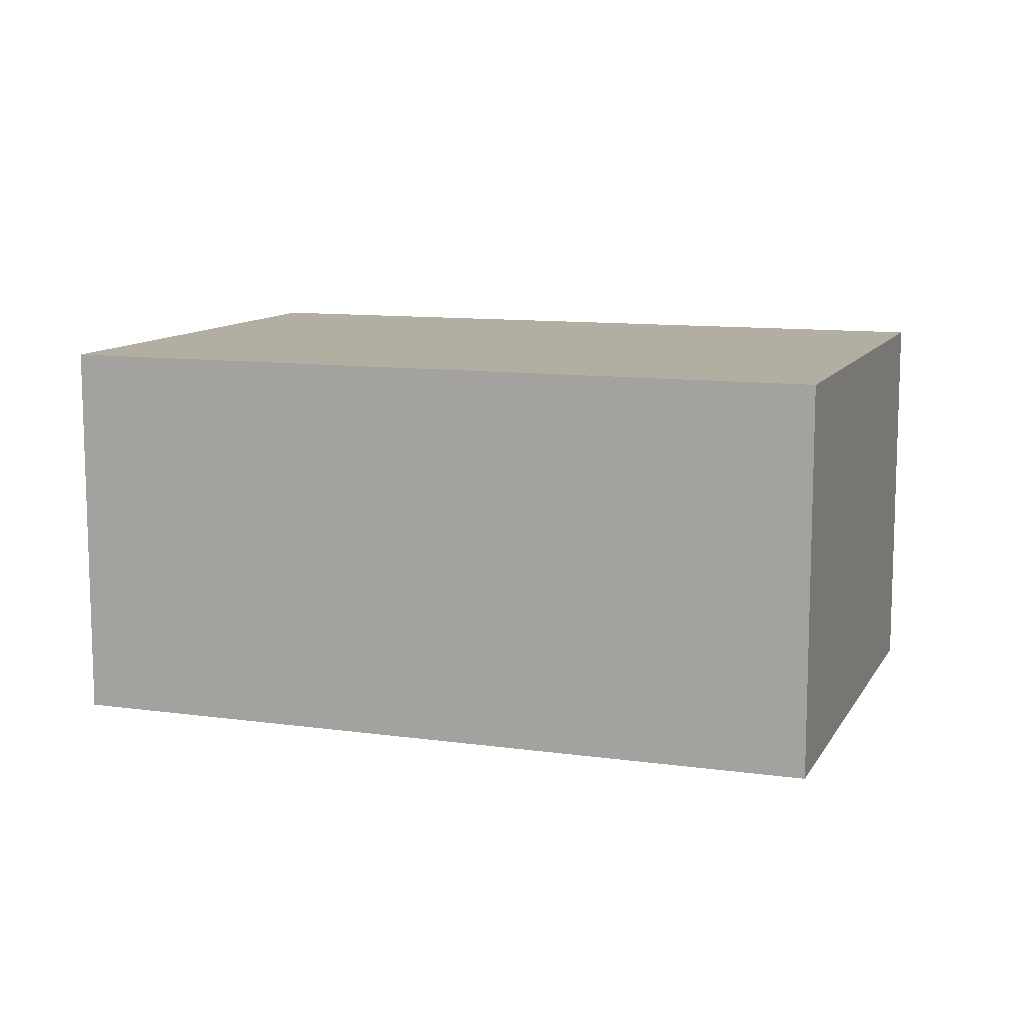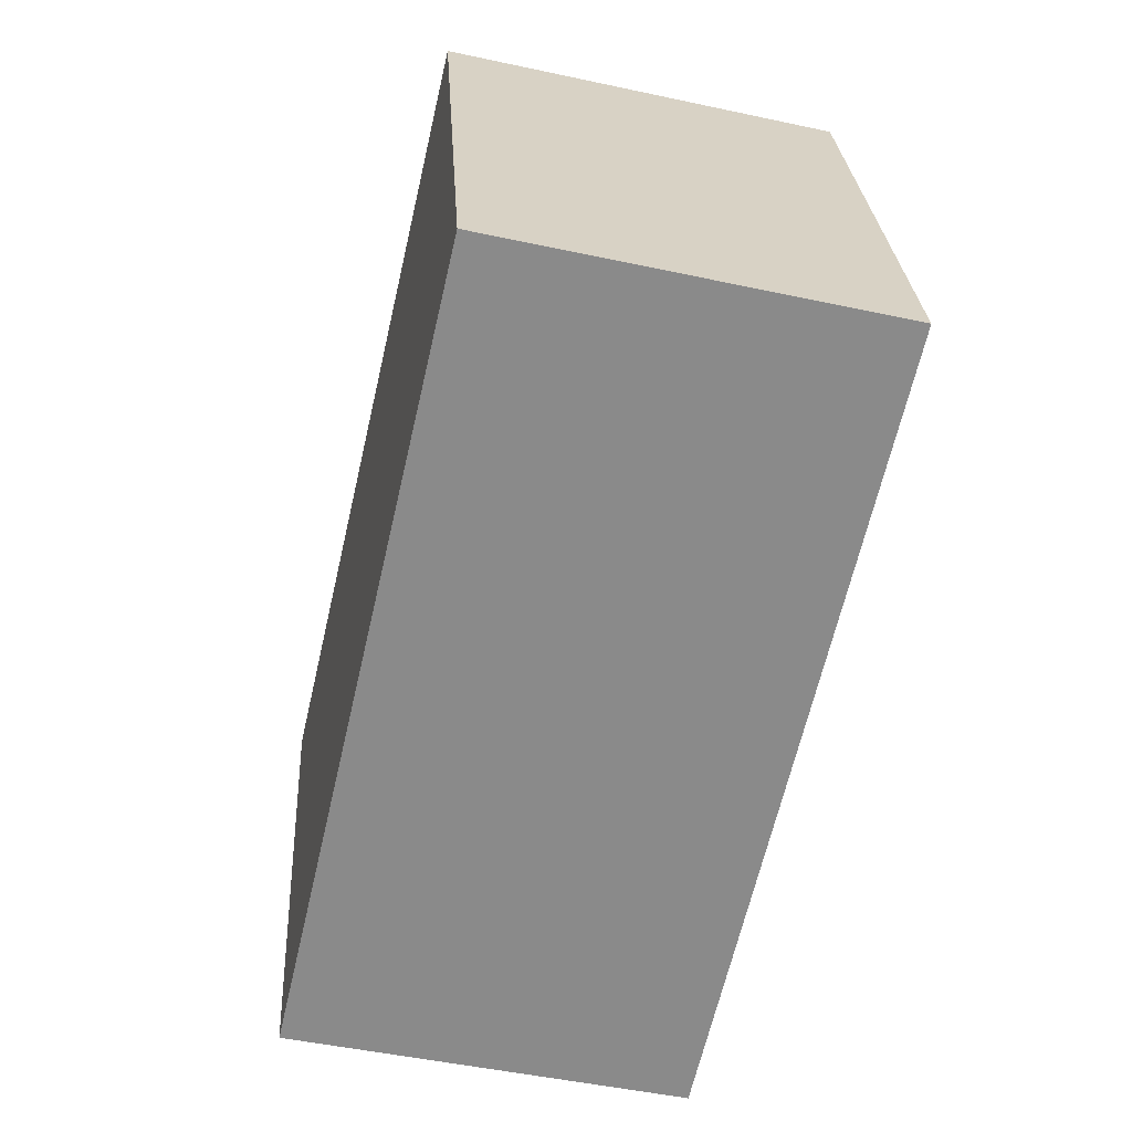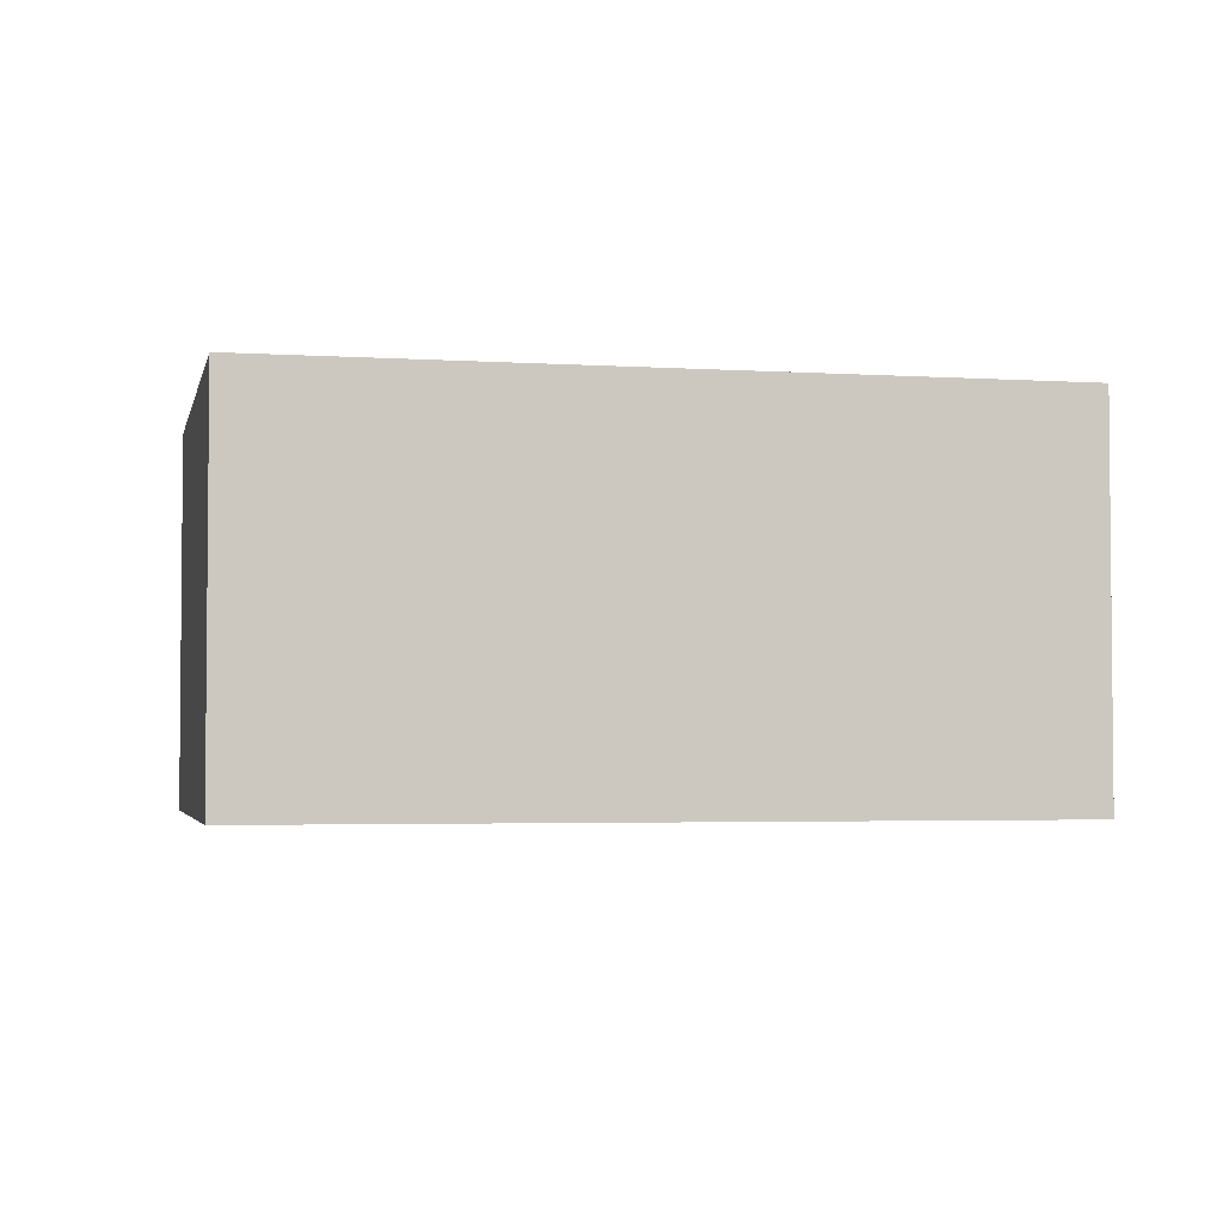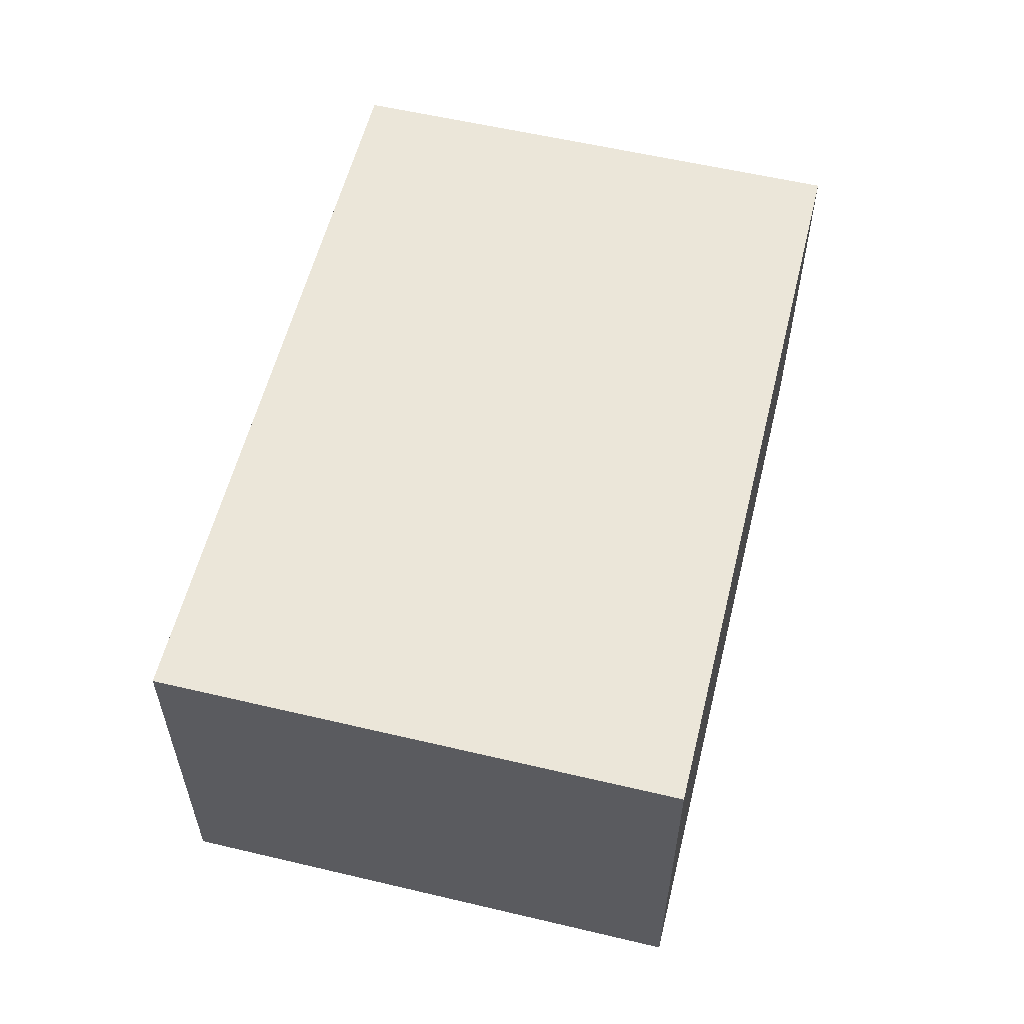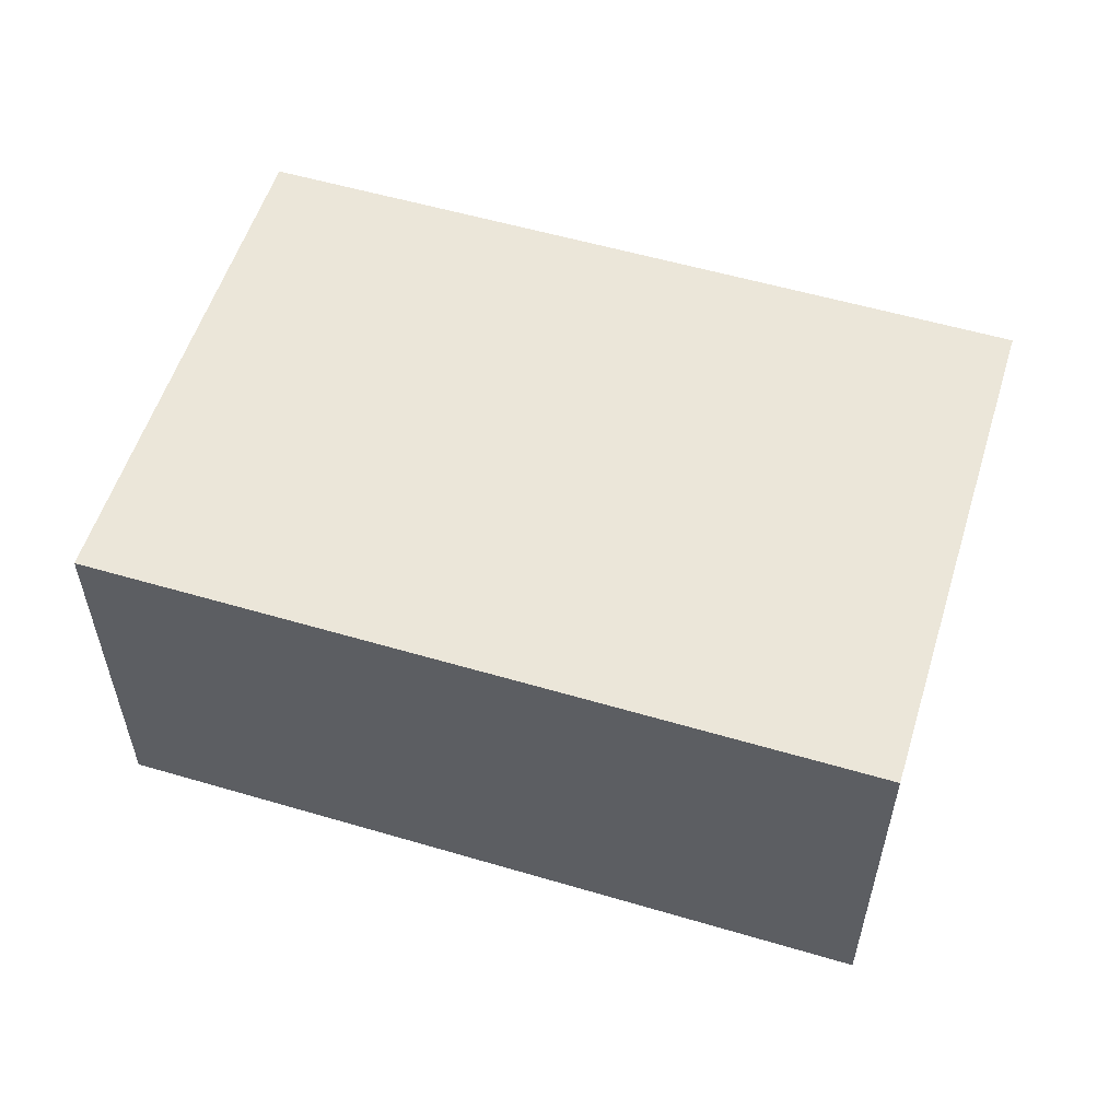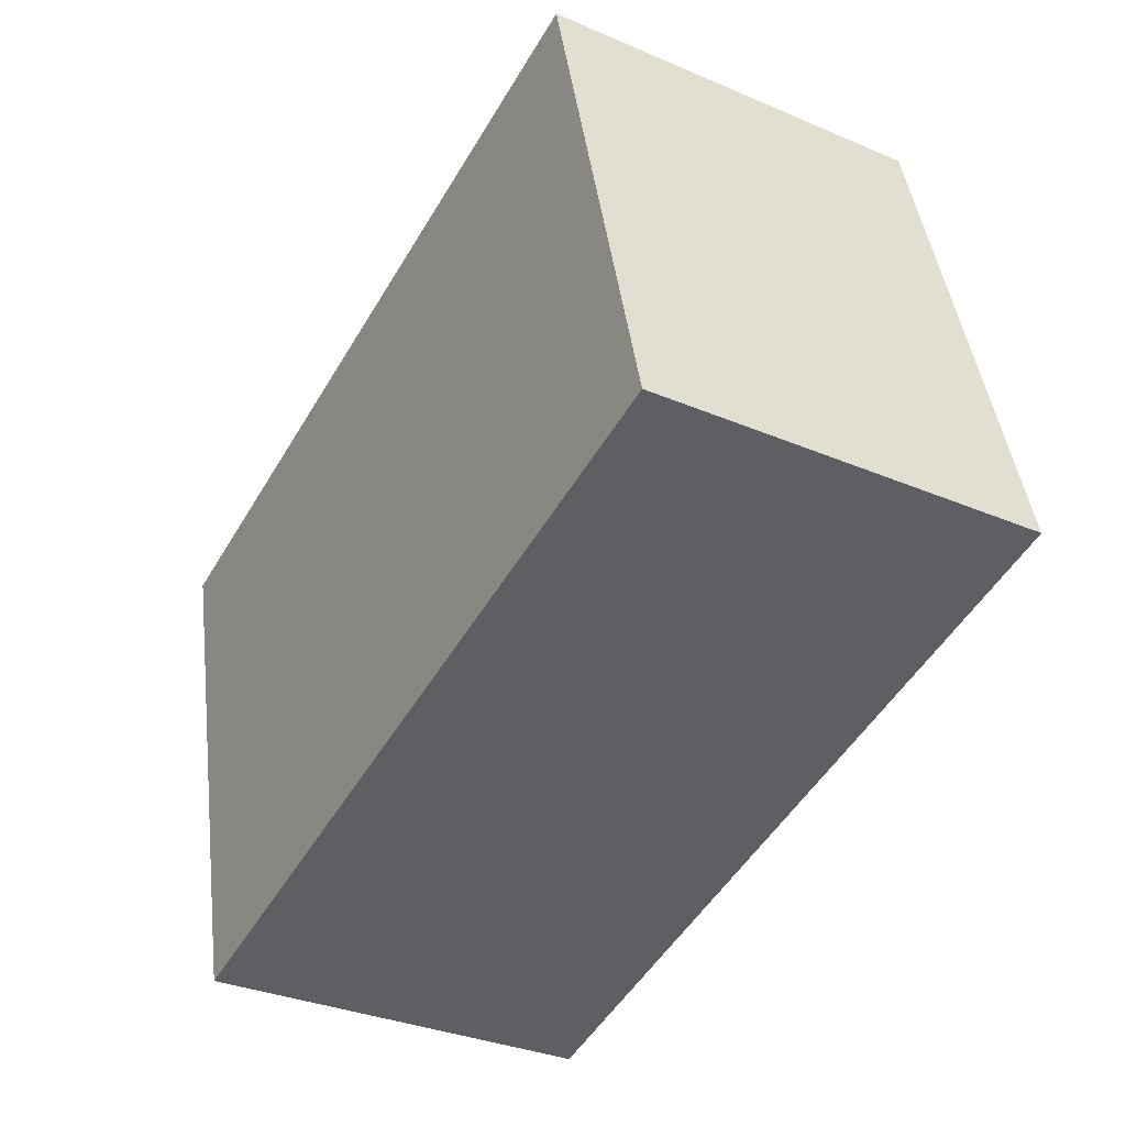
<metadata>
{"format":"obj","ext":"obj","renderer":"f3d","projection":"perspective","resolution":1024,"background":"white","views":[{"elev":10.7,"azim":-146.5,"up":"+Y"},{"elev":-49.4,"azim":-103.4,"up":"+Z"},{"elev":-3.3,"azim":-178.0,"up":"+Y"},{"elev":57.3,"azim":118.1,"up":"+Y"},{"elev":55.7,"azim":-148.5,"up":"+Y"},{"elev":-33.1,"azim":-120.4,"up":"+Z"}]}
</metadata>
<code>
v  0 1.938 1.187e-16
v  4.488 1.938 1.59
v  3.835 1.938 -0.976
v  0.653 1.938 2.566
v  3.835 5.976e-17 -0.976
v  0 0 0
v  0.653 -1.571e-16 2.566
v  4.488 -9.736e-17 1.59
g defaultobject
f 1 2 3
f 2 1 4
f 5 1 3
f 1 5 6
f 6 4 1
f 4 6 7
f 7 2 4
f 2 7 8
f 8 3 2
f 3 8 5
f 8 6 5
f 6 8 7

</code>
